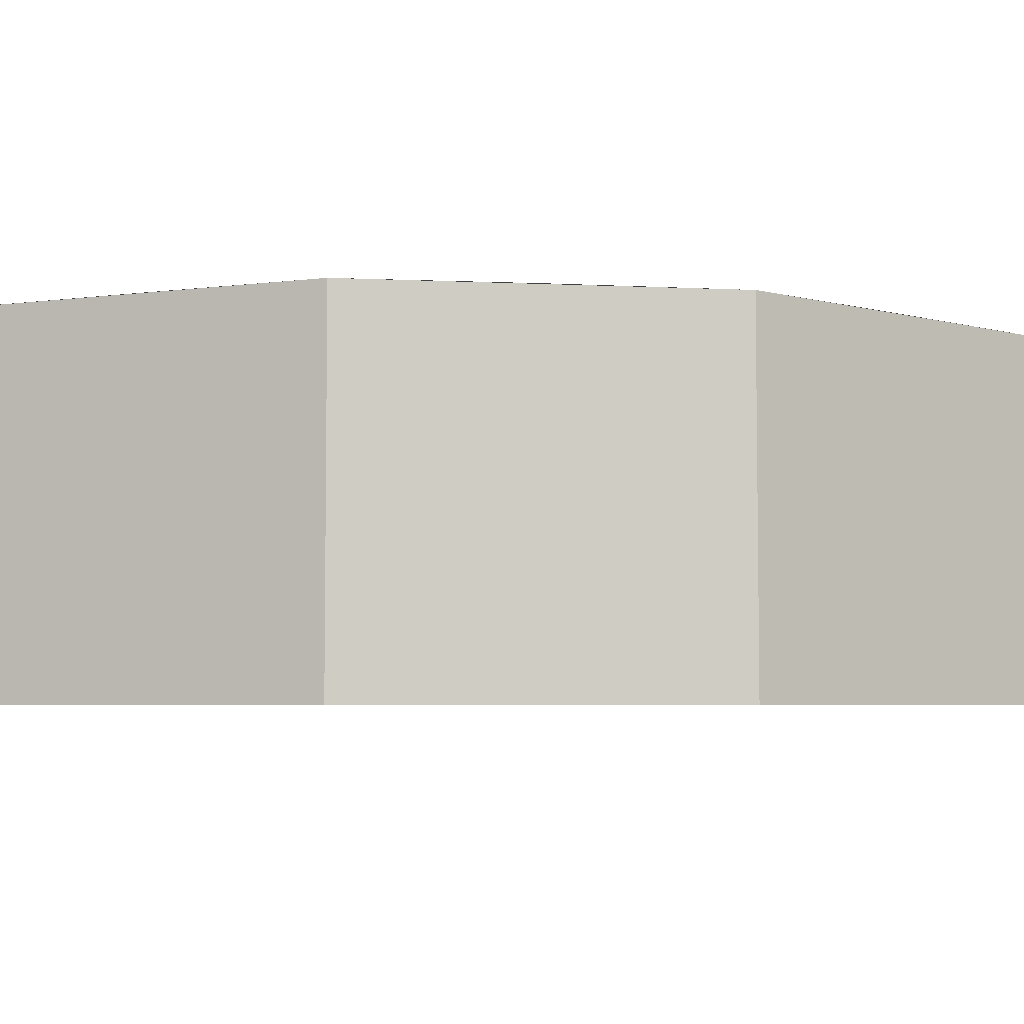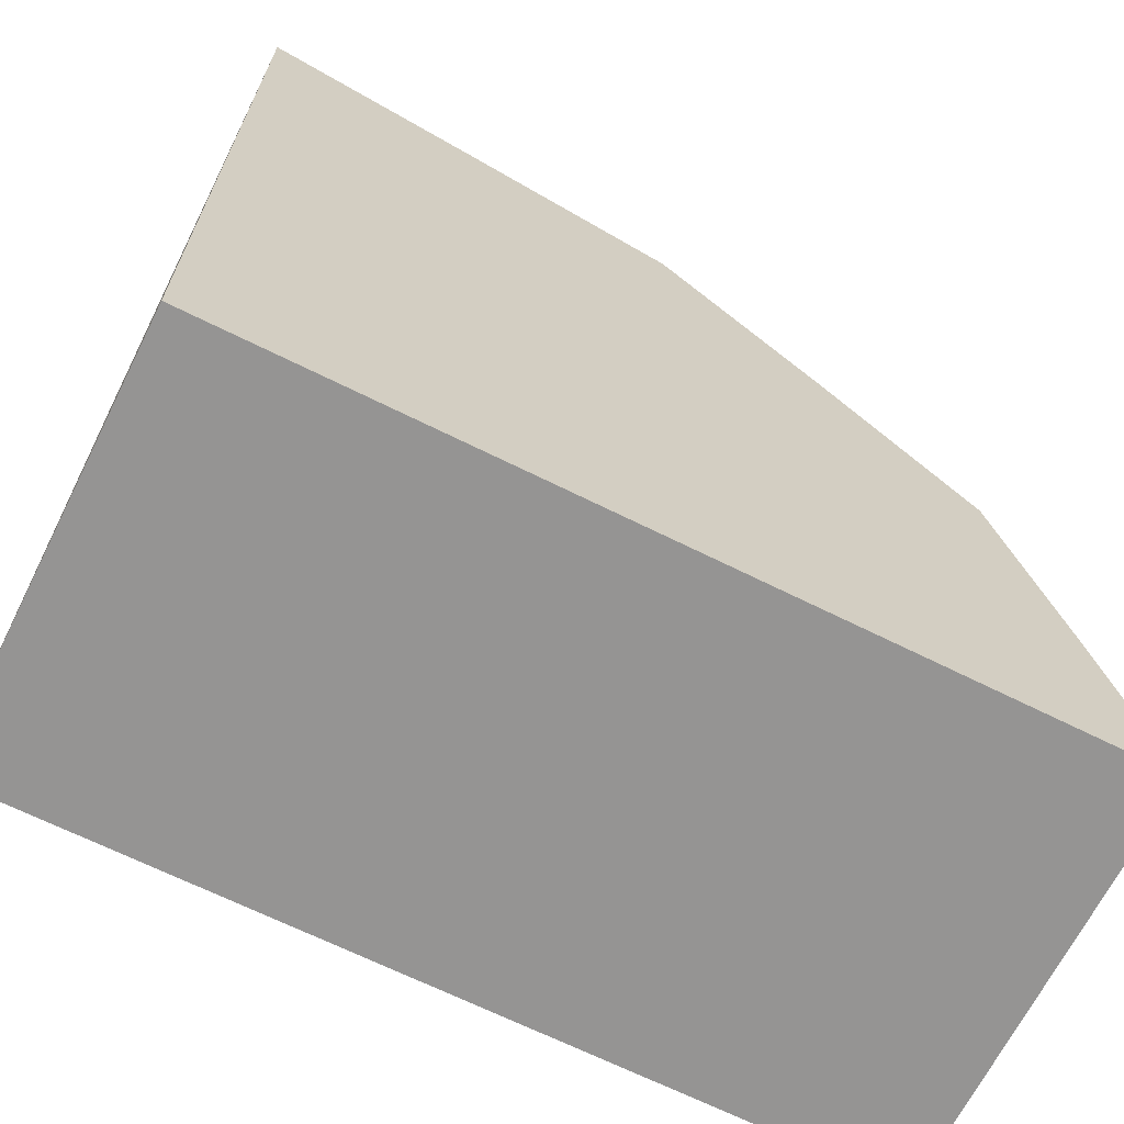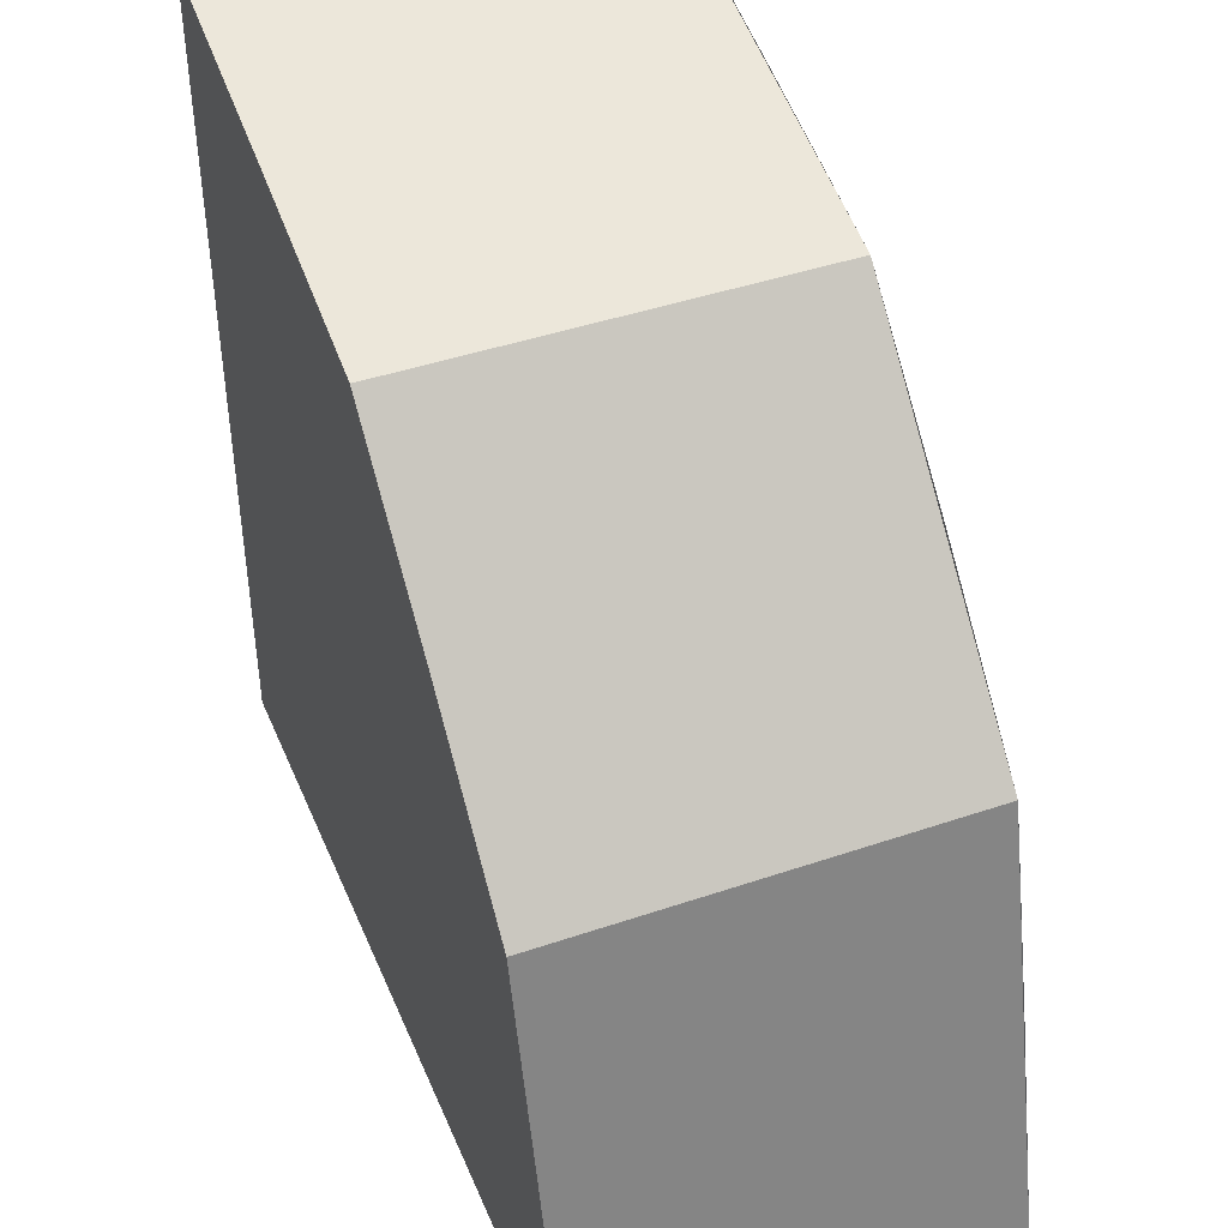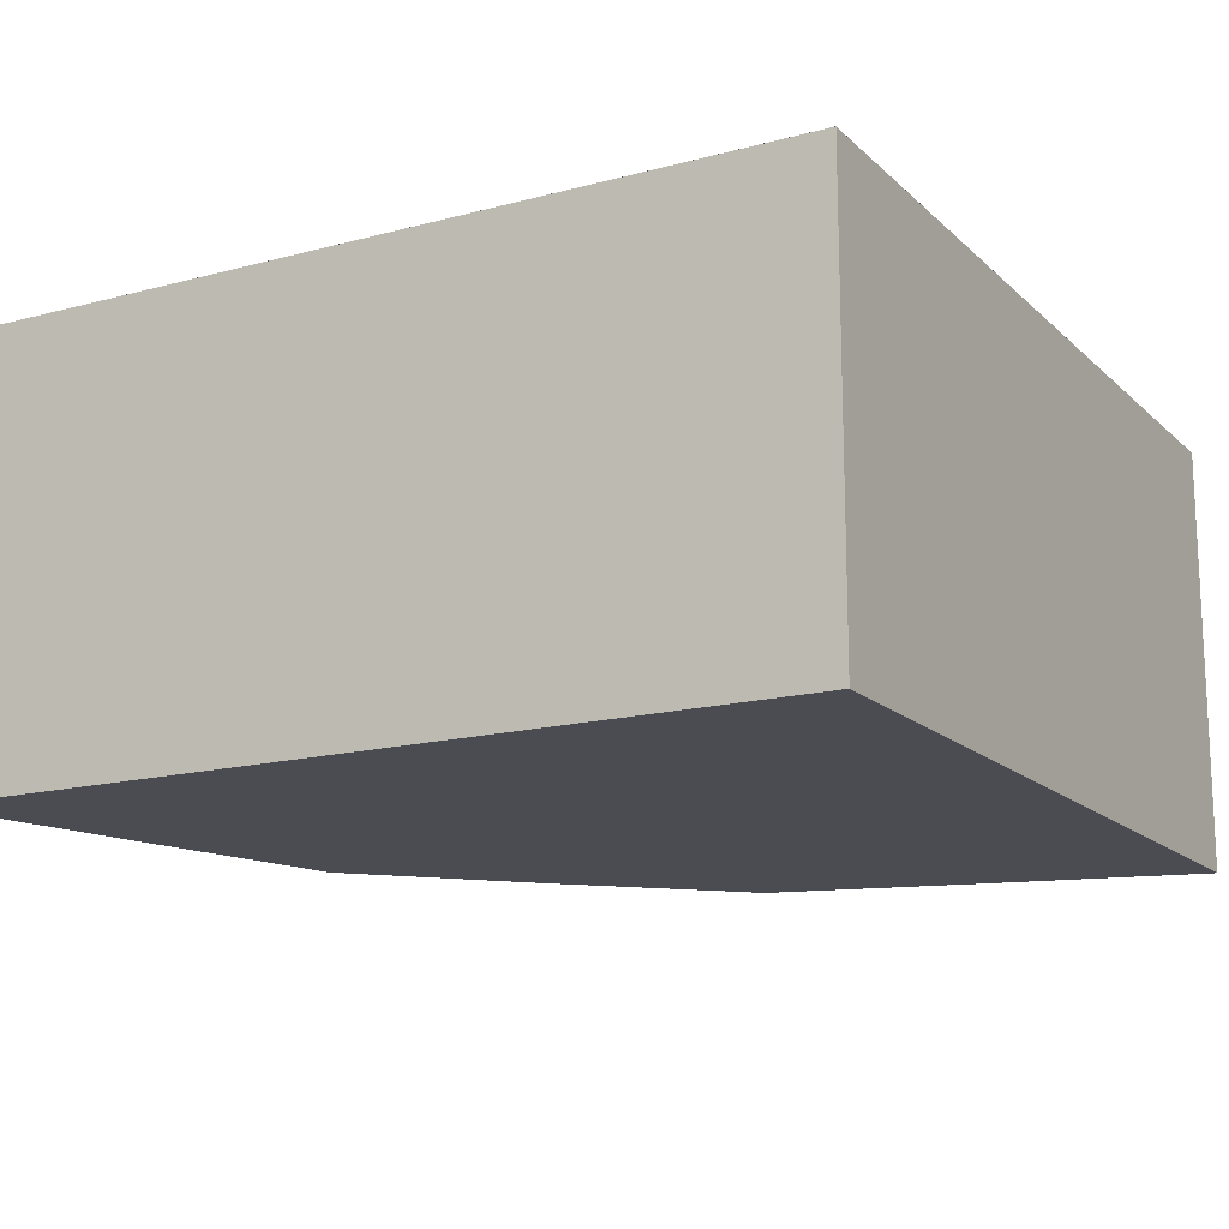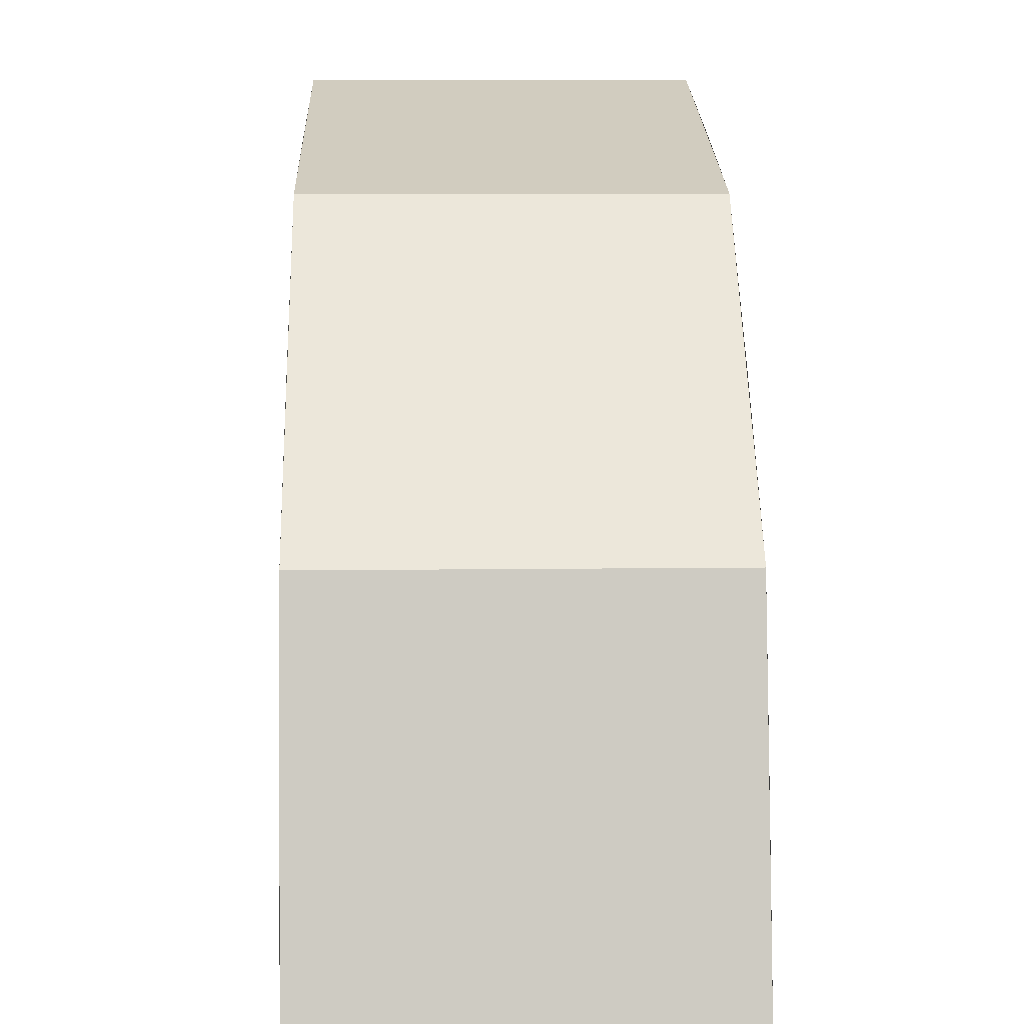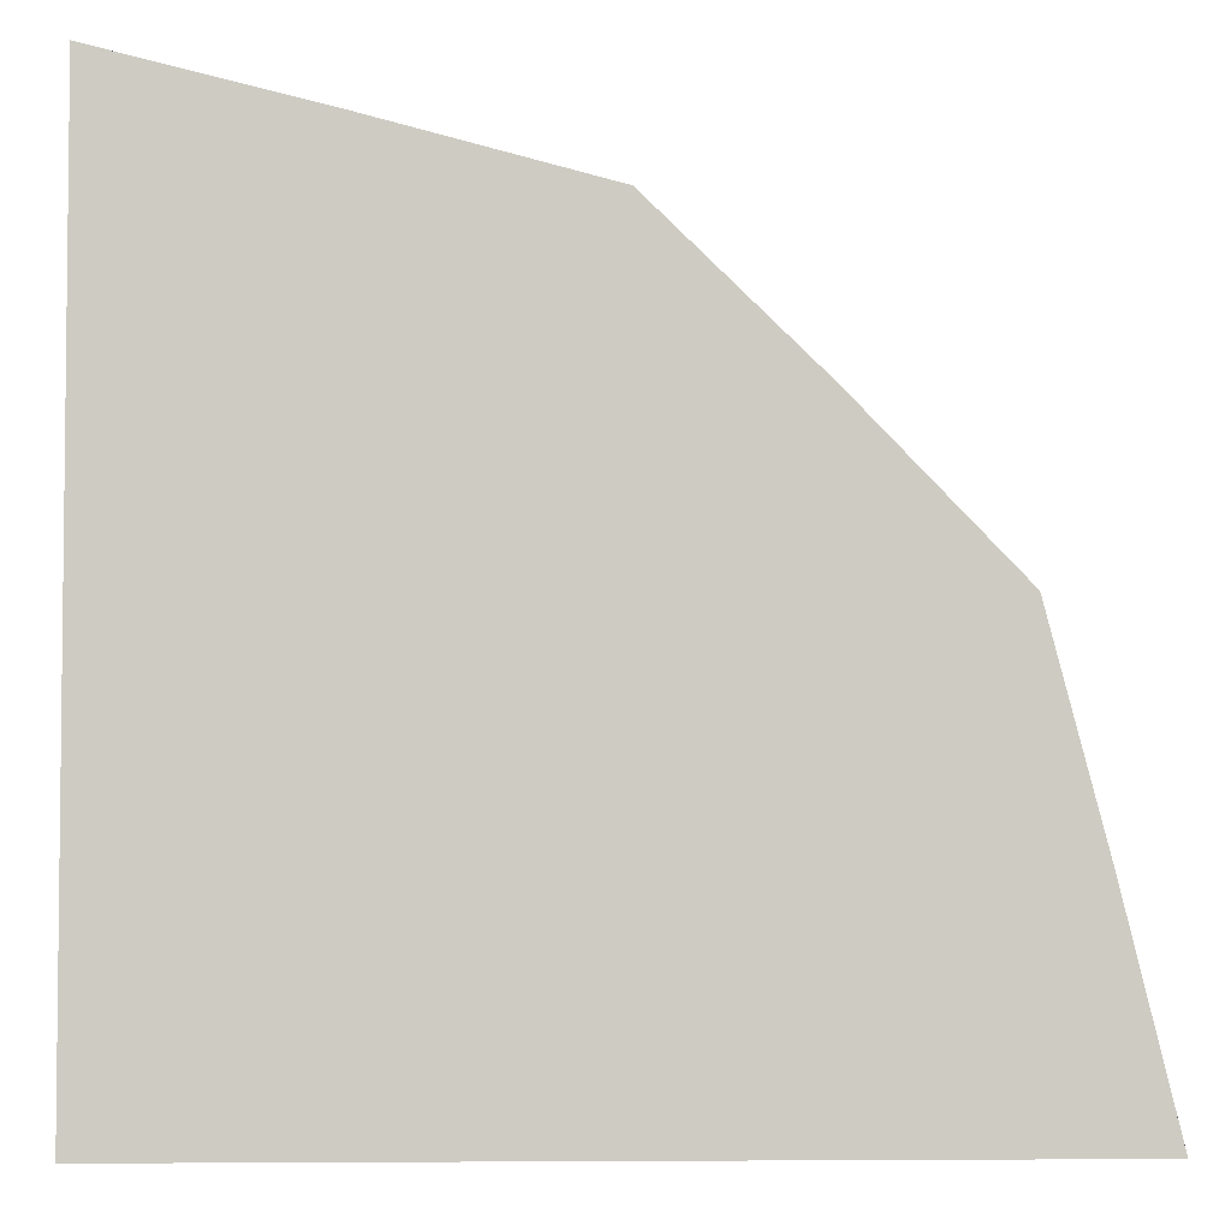
<metadata>
{"format":"obj","ext":"obj","renderer":"f3d","projection":"perspective","resolution":1024,"background":"white","views":[{"elev":-5.0,"azim":-53.5,"up":"+Y"},{"elev":-67.2,"azim":153.4,"up":"+Z"},{"elev":43.7,"azim":-111.8,"up":"+Z"},{"elev":-15.4,"azim":119.3,"up":"+Y"},{"elev":9.9,"azim":-91.8,"up":"+Z"},{"elev":-4.0,"azim":177.9,"up":"+Z"}]}
</metadata>
<code>
o model_2781
v 0 -1.073e-06 -1
v 0 1 -1
v 1 1 -1
v 1 -1.073e-06 -1
v 1 -1.073e-06 -1
v 1 1 -1
v 1 1 0
v 1 -1.073e-06 0
v -0.4894 -1.073e-06 -1
v -0.4894 1 -1
v 0 1 -1
v 0 -1.073e-06 -1
v 1 -1.073e-06 1
v 1 -1.073e-06 0.4807
v 1 1 0.4807
v 1 1 1
v -1 -1.073e-06 -1
v -1 1 -1
v -0.4894 1 -1
v -0.4894 -1.073e-06 -1
v 1 1 0.4807
v 1 -1.073e-06 0.4807
v 1 -1.073e-06 0
v 1 1 0
v -1 -1.073e-06 -1
v -0.7454 -1.073e-06 0.01128
v -0.7454 1 0.01128
v -1 1 -1
v -0.7454 -1.073e-06 0.01128
v -0.01332 -1.073e-06 0.7433
v -0.01332 1 0.7433
v -0.7454 1 0.01128
v -0.01332 -1.073e-06 0.7433
v 1 -1.073e-06 1
v 1 1 1
v -0.01332 1 0.7433
v -0.876 -1.073e-06 -0.4915
v -1 -1.073e-06 -1
v -0.4894 -1.073e-06 -1
v -0.3911 -1.073e-06 -0.5959
v -0.386 -1.073e-06 0.3829
v -0.7454 -1.073e-06 0.01128
v -0.2894 -1.073e-06 -0.2425
v -0.0306 -1.073e-06 0.02265
v 0.49 -1.073e-06 0.8745
v -0.01332 -1.073e-06 0.7433
v 0.2351 -1.073e-06 0.282
v 0.5876 -1.073e-06 0.3828
v -0.7454 -1.073e-06 0.01128
v -0.876 -1.073e-06 -0.4915
v -0.3911 -1.073e-06 -0.5959
v -0.2894 -1.073e-06 -0.2425
v -0.01332 -1.073e-06 0.7433
v -0.386 -1.073e-06 0.3829
v -0.0306 -1.073e-06 0.02265
v 0.2351 -1.073e-06 0.282
v 1 -1.073e-06 1
v 1 -1.073e-06 0.4807
v -0.876 1 -0.4915
v -0.3911 1 -0.5959
v -0.4894 1 -1
v -1 1 -1
v -0.386 1 0.3829
v -0.0306 1 0.02265
v -0.2894 1 -0.2425
v -0.7454 1 0.01128
v 0.49 1 0.8745
v 0.5876 1 0.3828
v 0.2351 1 0.282
v -0.01332 1 0.7433
v -0.2894 1 -0.2425
v -0.3911 1 -0.5959
v -0.876 1 -0.4915
v -0.01332 1 0.7433
v 0.2351 1 0.282
v -0.0306 1 0.02265
v -0.386 1 0.3829
v 1 1 1
v 1 1 0.4807
v 0.5876 1 0.3828
v 0.49 1 0.8745
v 1 1 -1
v -0.4894 1 -1
v -0.3911 1 -0.5959
v -0.0306 1 0.02265
v 0.2351 1 0.282
v 0.5876 1 0.3828
v 1 1 0.4807
v -0.2894 1 -0.2425
v 1 5.245e-05 -1
v -0.3911 -1.073e-06 -0.5959
v -0.4894 -9.537e-07 -1
v -0.0306 -1.073e-06 0.02265
v -0.2894 -9.537e-07 -0.2425
v 1 -9.537e-07 0.4807
v 0.5876 -1.073e-06 0.3828
v 0.2351 -9.537e-07 0.282
g surface_000
f 5 7 8
f 5 6 7
f 1 3 4
f 1 2 3
f 21 23 24
f 21 22 23
f 17 19 20
f 17 18 19
f 13 15 16
f 13 14 15
f 9 11 12
f 9 10 11
f 33 35 36
f 33 34 35
f 29 31 32
f 29 30 31
f 25 27 28
f 25 26 27
f 78 80 81
f 78 79 80
f 74 76 77
f 74 75 76
f 66 72 73
f 66 71 72
f 67 69 70
f 67 68 69
f 63 65 66
f 63 64 65
f 59 61 62
f 59 60 61
f 57 48 58
f 57 45 48
f 45 47 48
f 45 46 47
f 53 55 56
f 53 54 55
f 49 51 52
f 49 50 51
f 41 43 44
f 41 42 43
f 37 39 40
f 37 38 39
f 82 87 88
f 82 86 87
f 82 85 86
f 82 89 85
f 82 84 89
f 82 83 84
f 90 95 96
f 90 96 97
f 90 97 93
f 90 93 94
f 90 94 91
f 90 91 92

</code>
